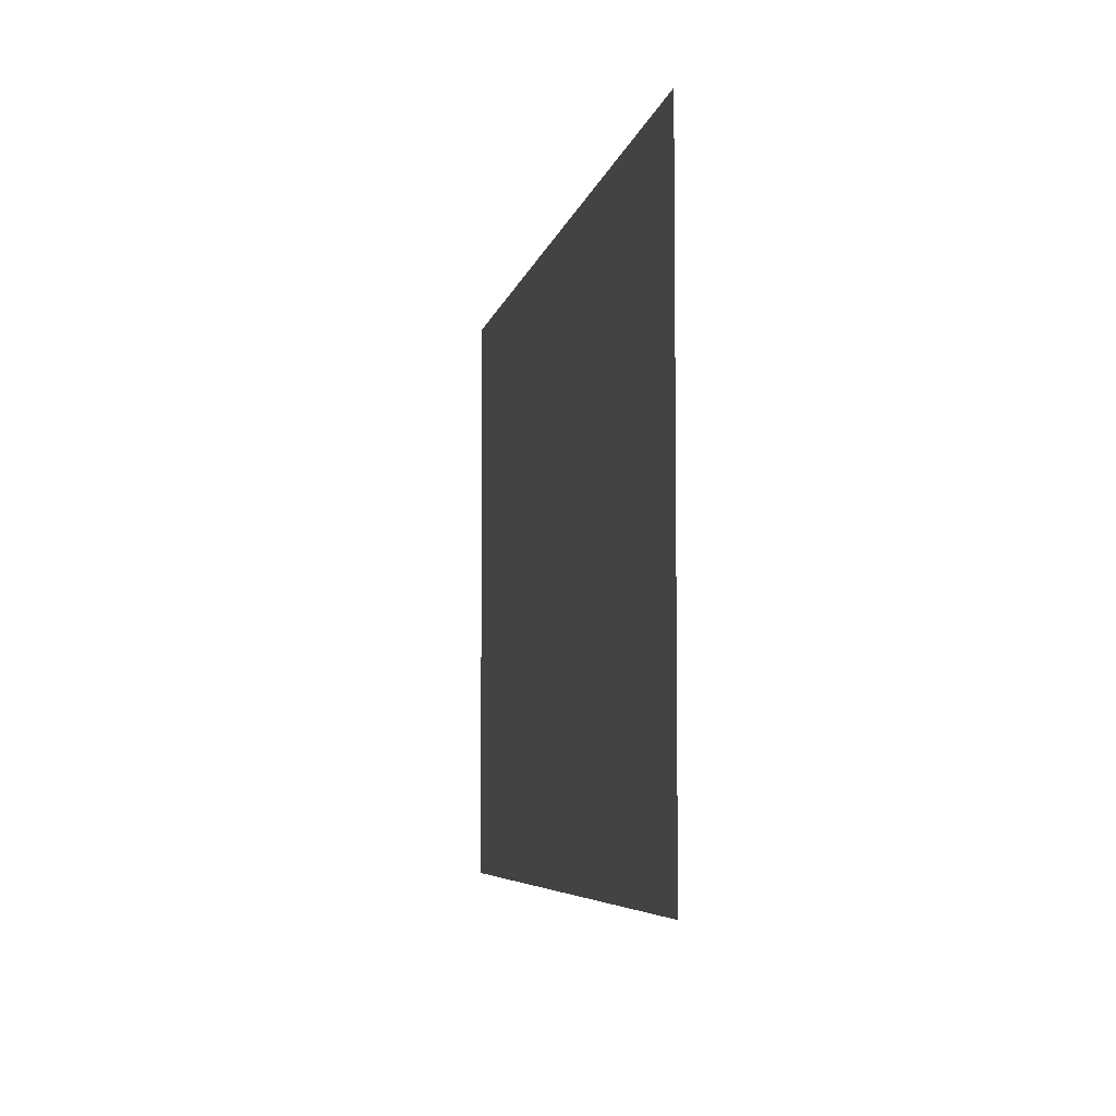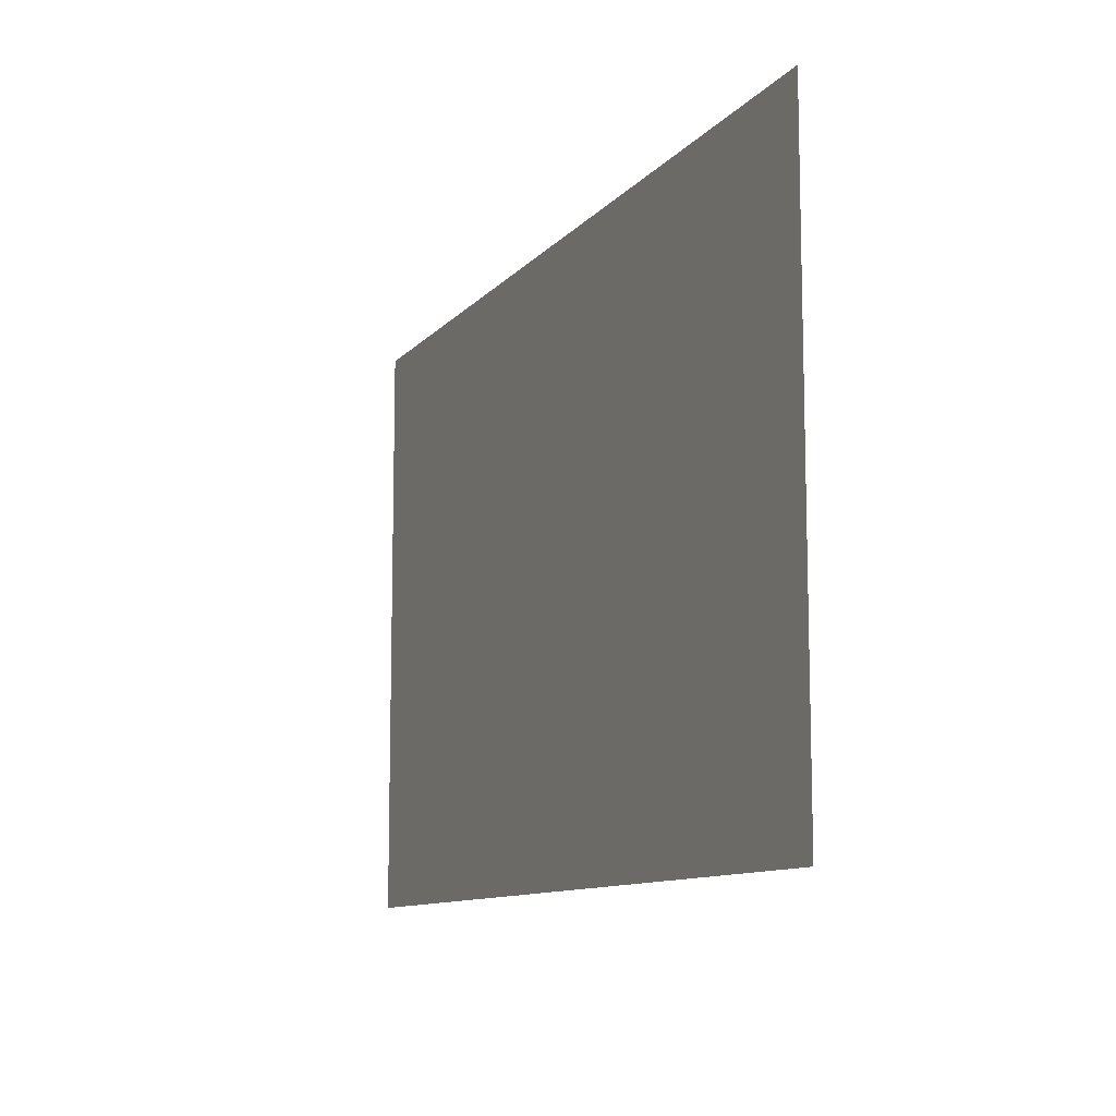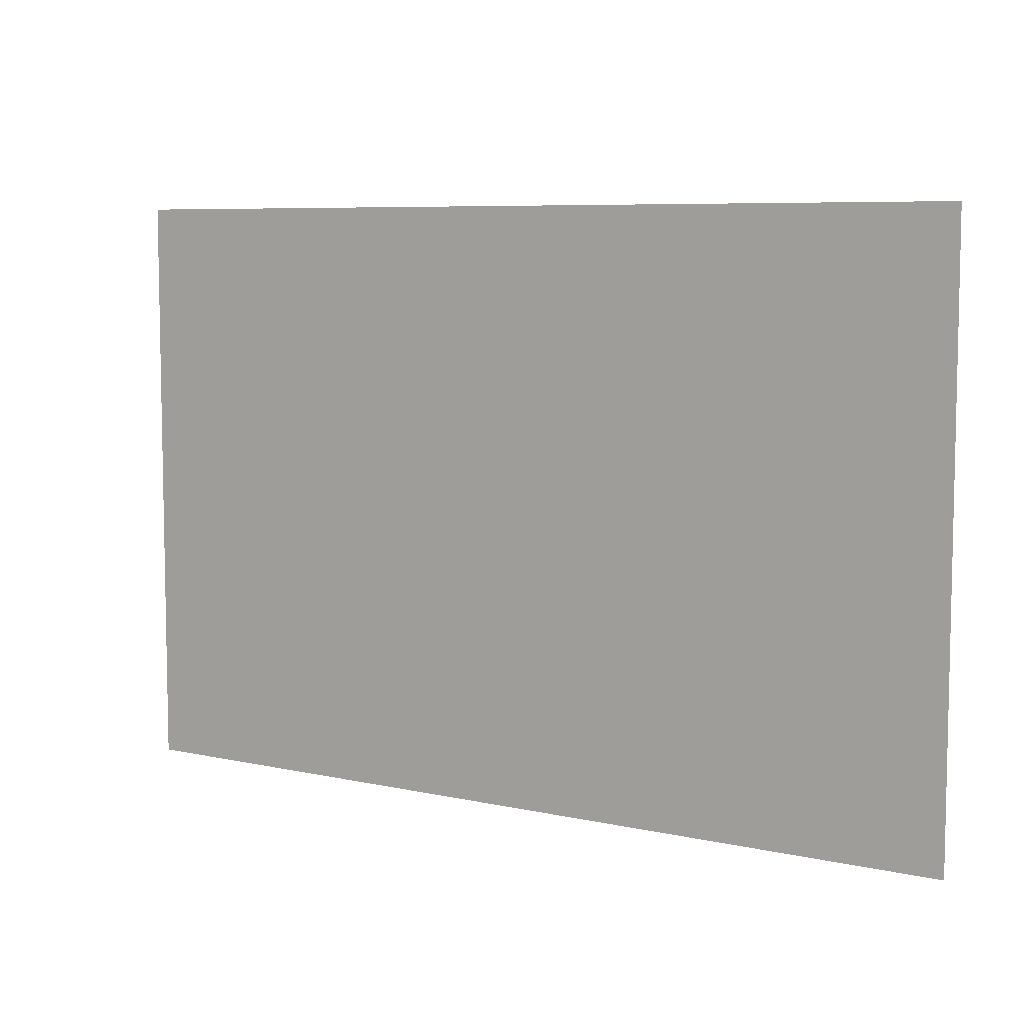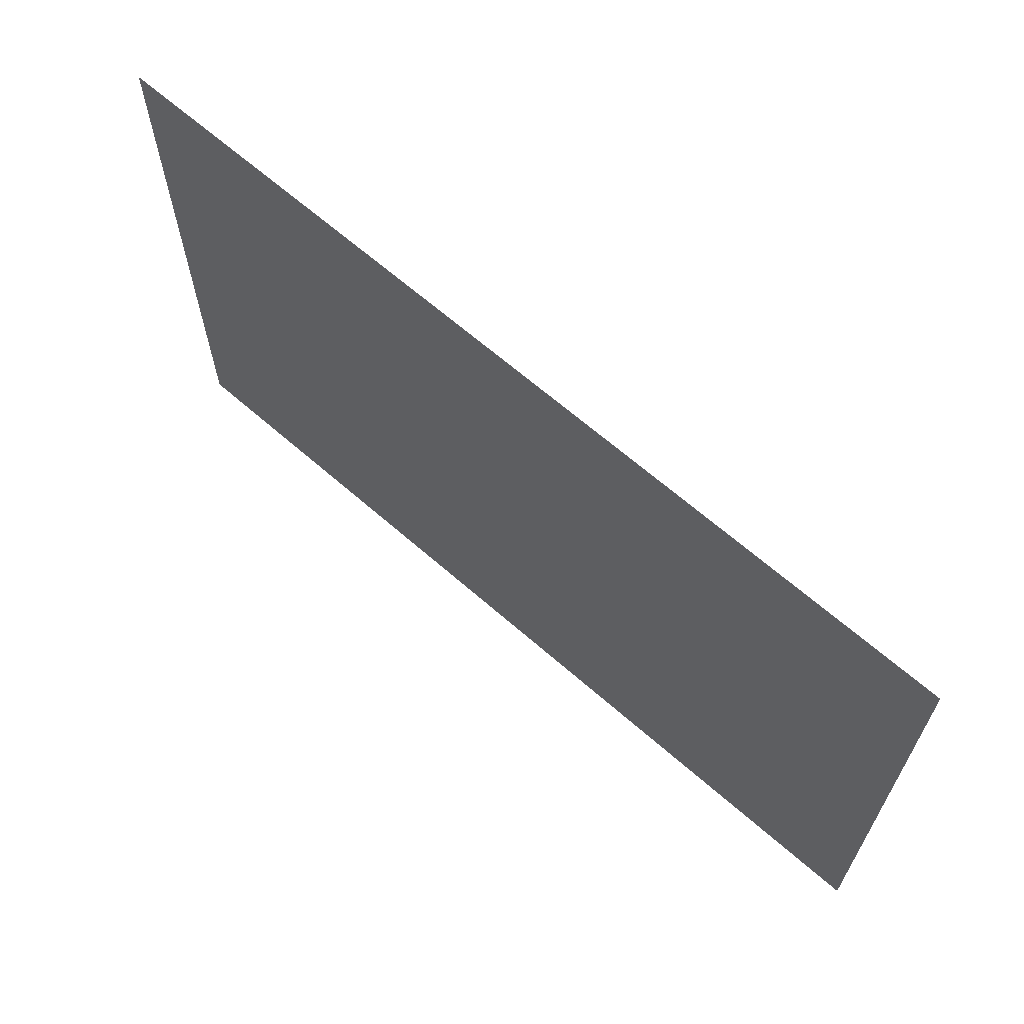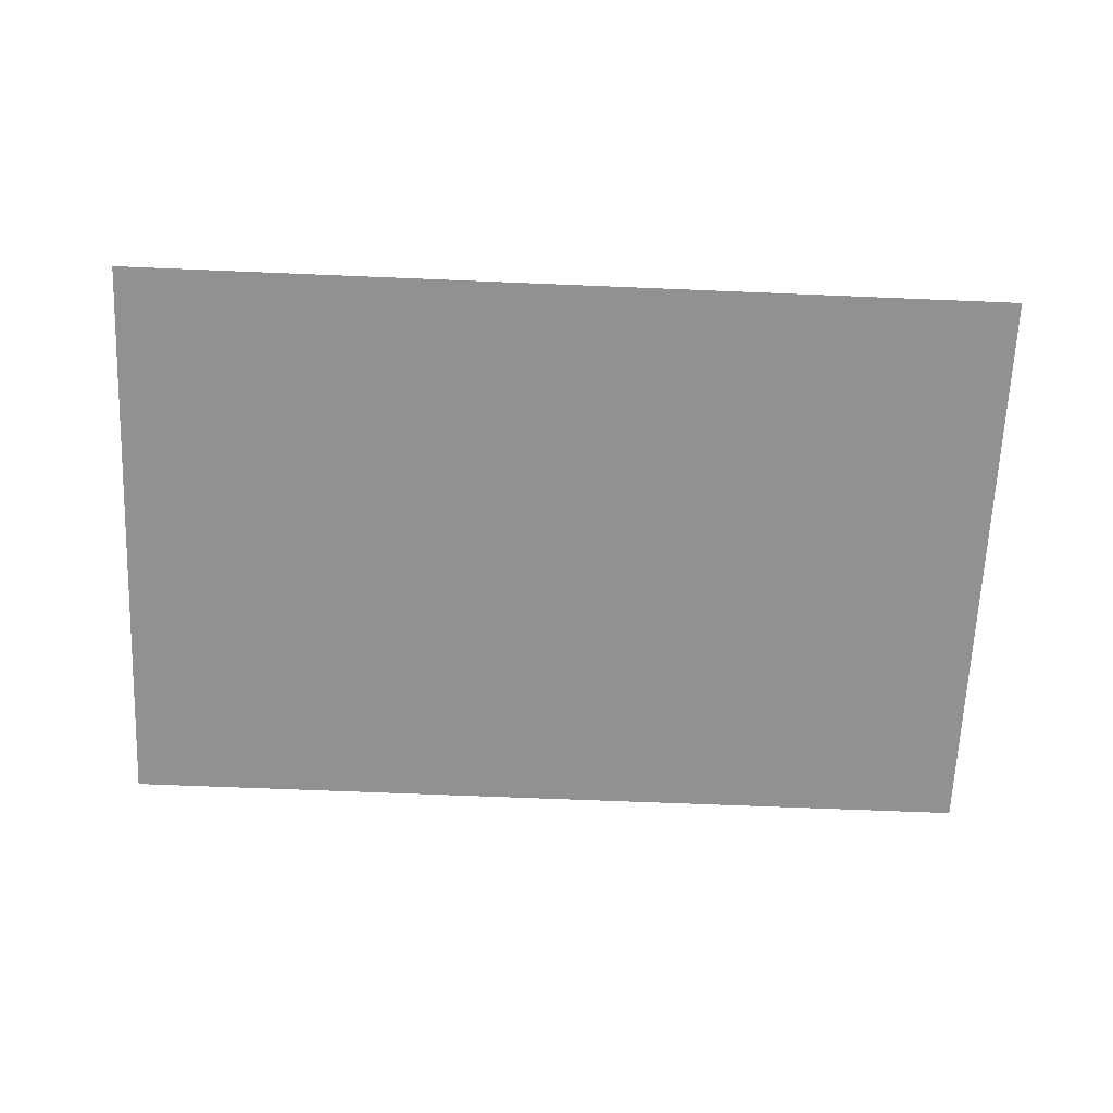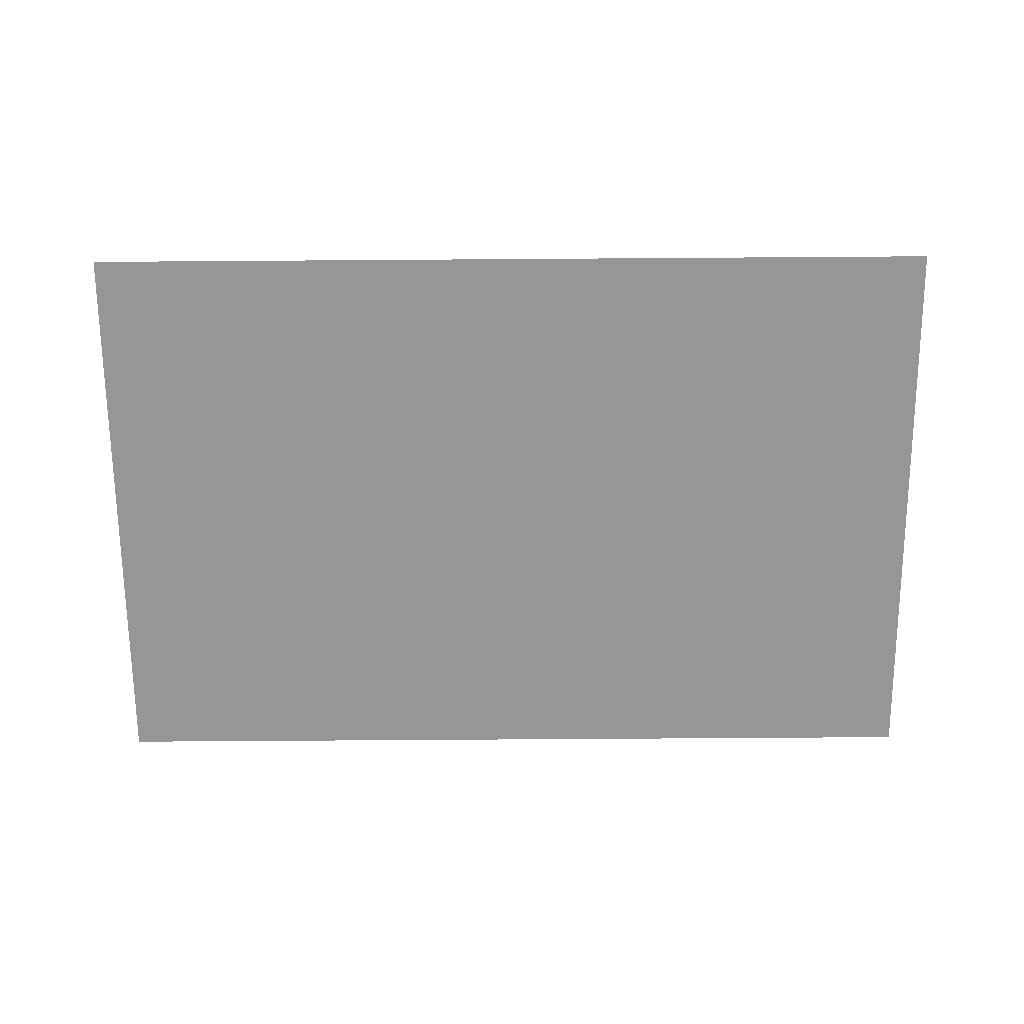
<metadata>
{"format":"obj","ext":"obj","renderer":"f3d","projection":"perspective","resolution":1024,"background":"white","views":[{"elev":-5.6,"azim":-100.6,"up":"+Y"},{"elev":-10.5,"azim":-113.2,"up":"+Y"},{"elev":7.2,"azim":32.8,"up":"+Y"},{"elev":65.3,"azim":41.4,"up":"+Y"},{"elev":-65.9,"azim":177.6,"up":"+Z"},{"elev":-68.0,"azim":-179.6,"up":"+Z"}]}
</metadata>
<code>
o field_fieldShape
v -13.87 29.19 -0.009993
v -13.87 -11.61 -0.01
v 48.49 -11.61 -0.01
v 48.49 29.19 -0.009993
f 4 1 2 3

</code>
